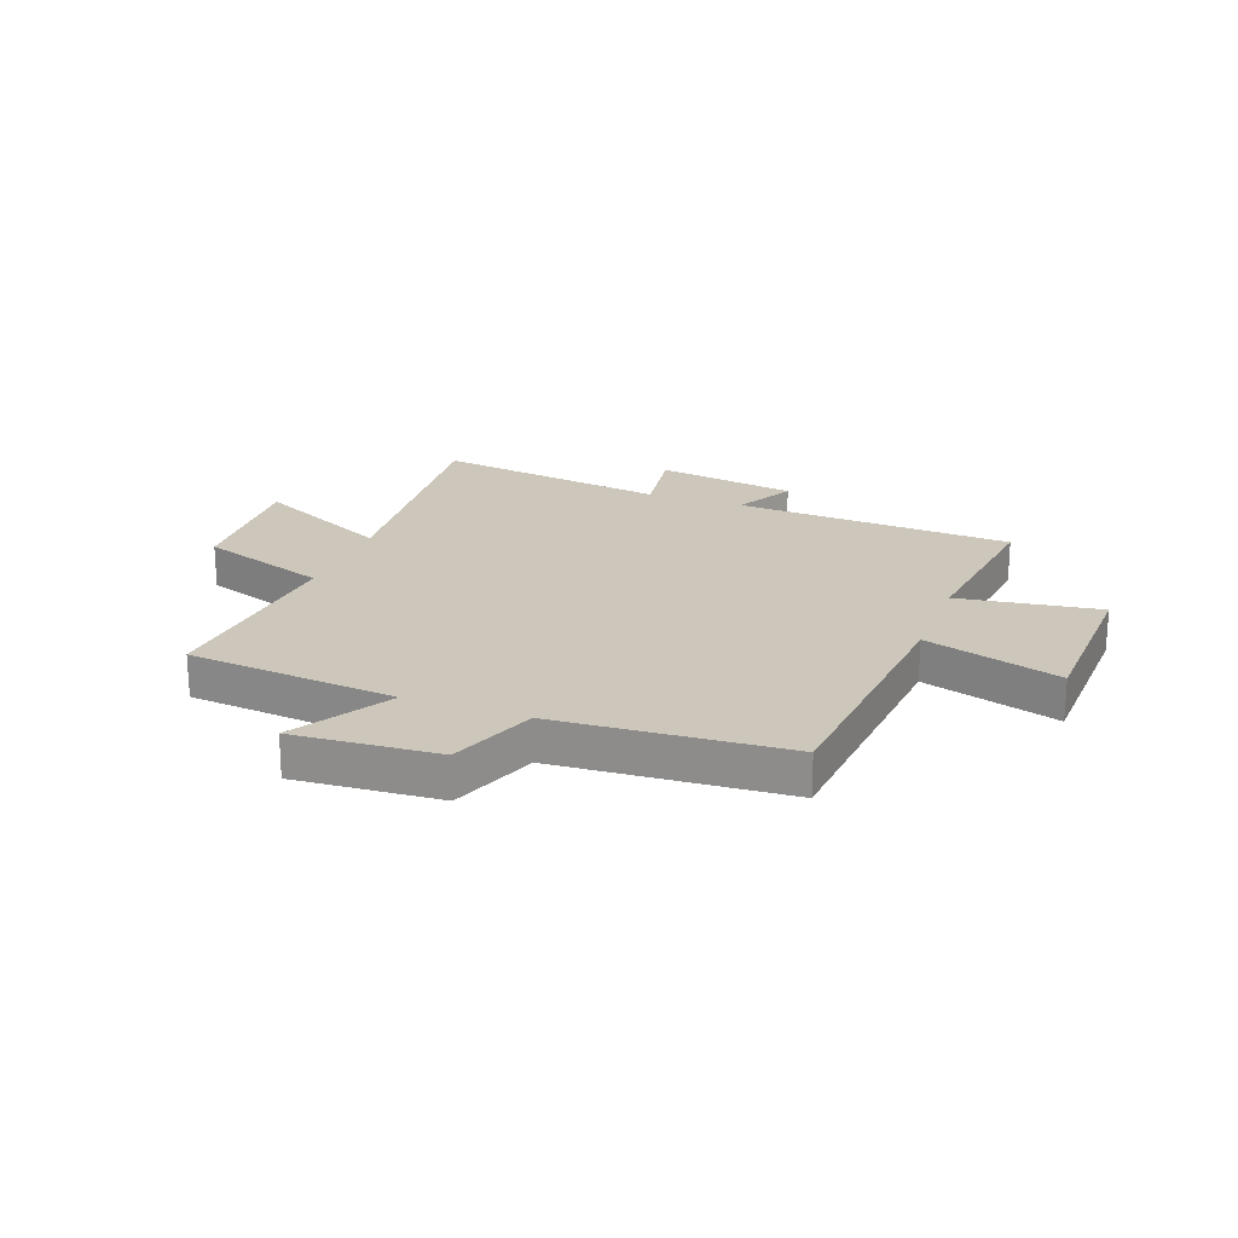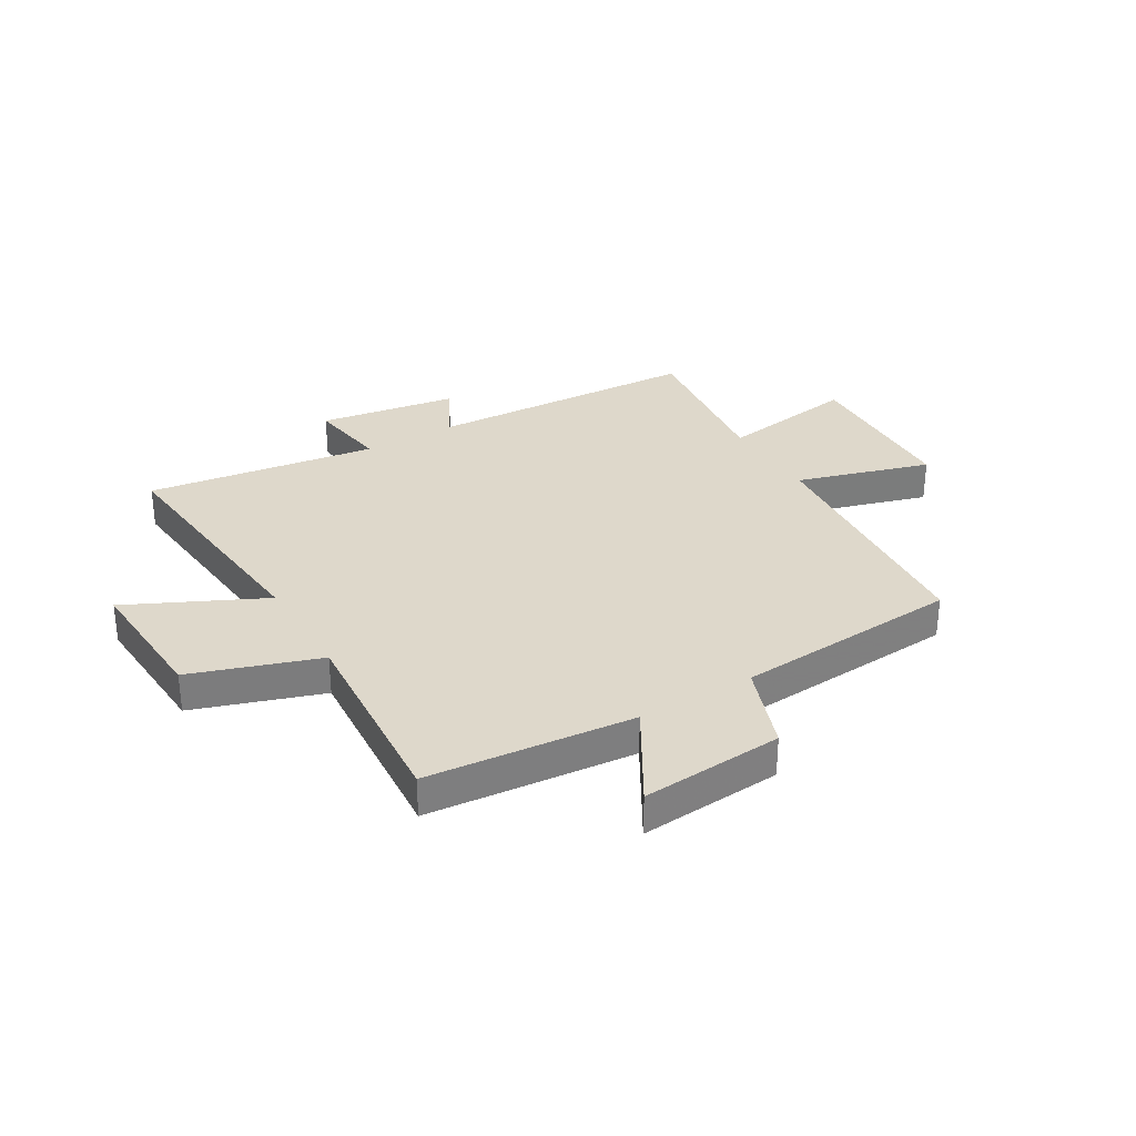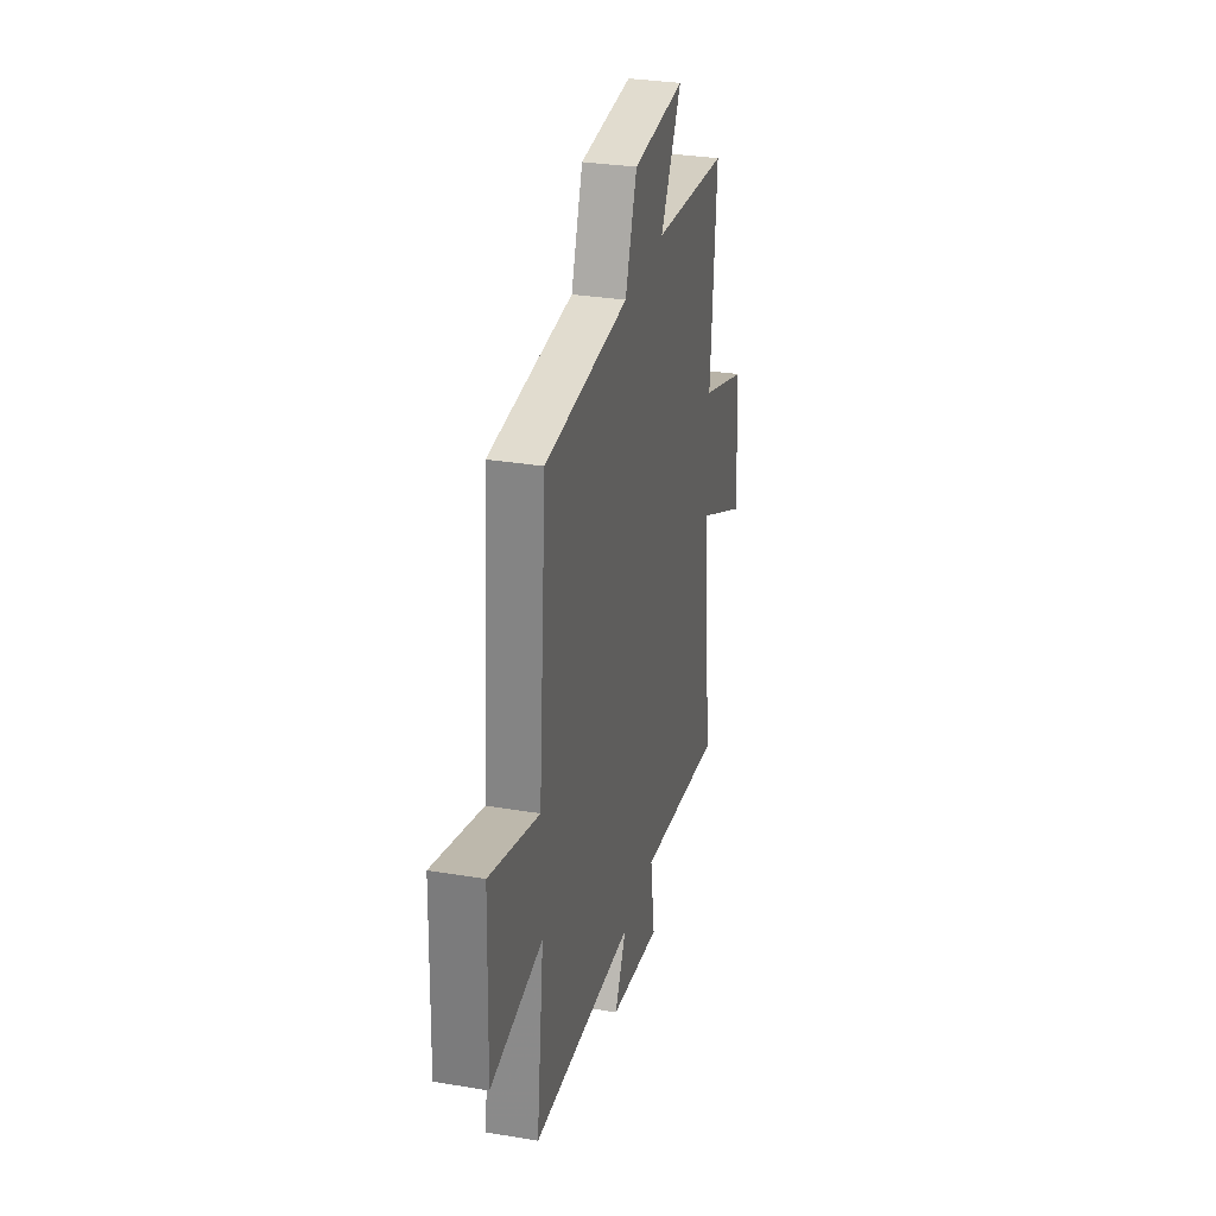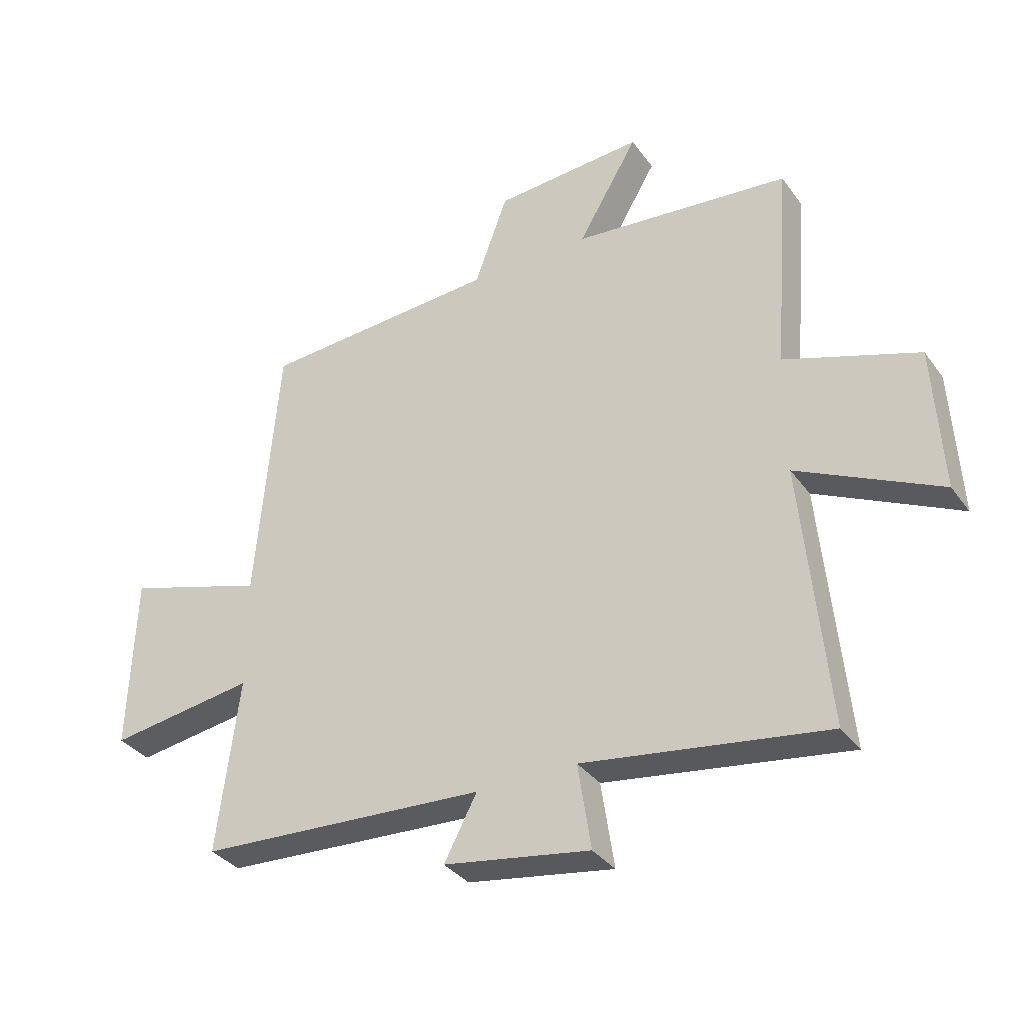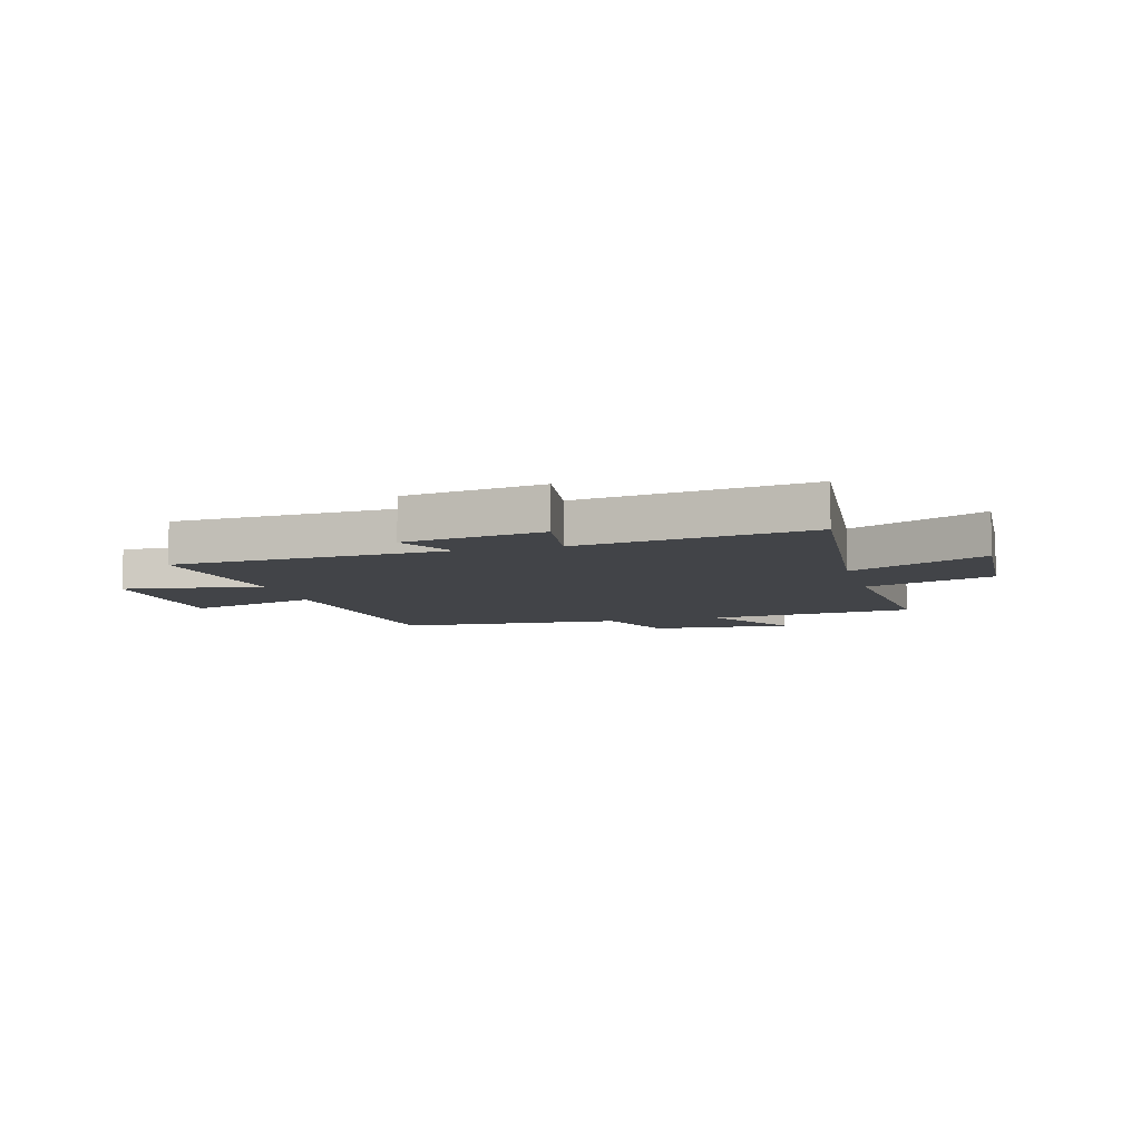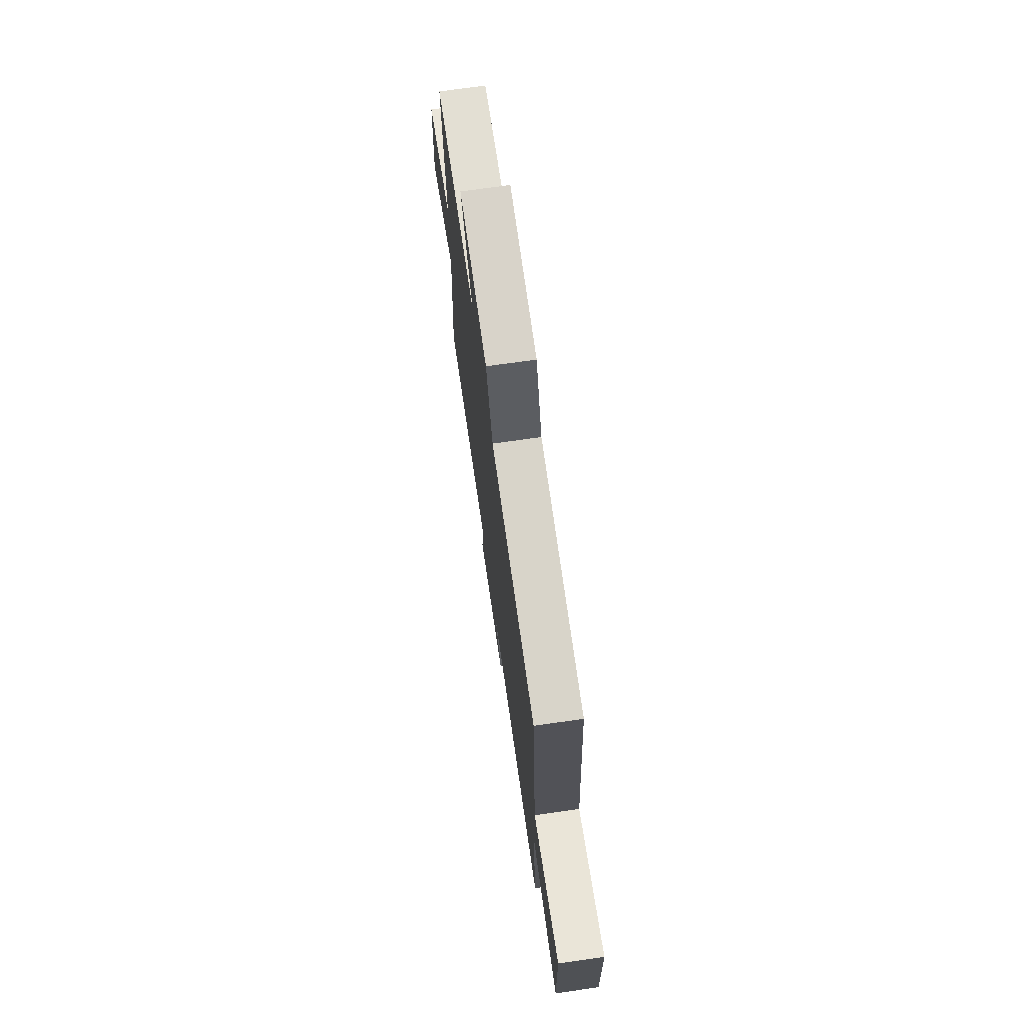
<metadata>
{"format":"obj","ext":"obj","renderer":"f3d","projection":"perspective","resolution":1024,"background":"white","views":[{"elev":21.5,"azim":20.5,"up":"+Y"},{"elev":31.6,"azim":-30.8,"up":"+Y"},{"elev":30.8,"azim":103.5,"up":"+Z"},{"elev":-34.5,"azim":-149.3,"up":"+Z"},{"elev":-7.7,"azim":-164.5,"up":"+Y"},{"elev":72.1,"azim":81.9,"up":"+Z"}]}
</metadata>
<code>
v -0.543 0.07 -0.56
v -0.5 0.07 -0.108
v -0.743 0.07 -0.226
v -0.729 0.07 0.024
v -0.5 0.07 0.102
v -0.528 0.07 0.464
v -0.156 0.07 0.5
v -0.259 0.07 0.674
v -0.003 0.07 0.656
v 0.054 0.07 0.5
v 0.461 0.07 0.473
v 0.5 0.07 0.016
v 0.74 0.07 0.089
v 0.75 0.07 -0.213
v 0.5 0.07 -0.176
v 0.537 0.07 -0.474
v 0.044 0.07 -0.5
v 0.1 0.07 -0.606
v -0.15 0.07 -0.646
v -0.128 0.07 -0.5
v -0.543 0 -0.56
v -0.5 0 -0.108
v -0.743 0 -0.226
v -0.729 0 0.024
v -0.5 0 0.102
v -0.528 0 0.464
v -0.156 0 0.5
v -0.259 0 0.674
v -0.003 0 0.656
v 0.054 0 0.5
v 0.461 0 0.473
v 0.5 0 0.016
v 0.74 0 0.089
v 0.75 0 -0.213
v 0.5 0 -0.176
v 0.537 0 -0.474
v 0.044 0 -0.5
v 0.1 0 -0.606
v -0.15 0 -0.646
v -0.128 0 -0.5
f 17 18 19 20
f 15 16 17 20
f 15 20 1 2
f 12 13 14 15
f 12 15 2
f 11 12 2
f 10 11 2
f 7 8 9 10
f 5 6 7 10
f 5 10 2 3
f 3 4 5
f 40 39 38 37
f 40 37 36 35
f 22 21 40 35
f 35 34 33 32
f 22 35 32
f 22 32 31
f 22 31 30
f 30 29 28 27
f 30 27 26 25
f 23 22 30 25
f 25 24 23
f 1 21 22 2
f 2 22 23 3
f 3 23 24 4
f 4 24 25 5
f 5 25 26 6
f 6 26 27 7
f 7 27 28 8
f 8 28 29 9
f 9 29 30 10
f 10 30 31 11
f 11 31 32 12
f 12 32 33 13
f 13 33 34 14
f 14 34 35 15
f 15 35 36 16
f 16 36 37 17
f 17 37 38 18
f 18 38 39 19
f 19 39 40 20
f 20 40 21 1

</code>
